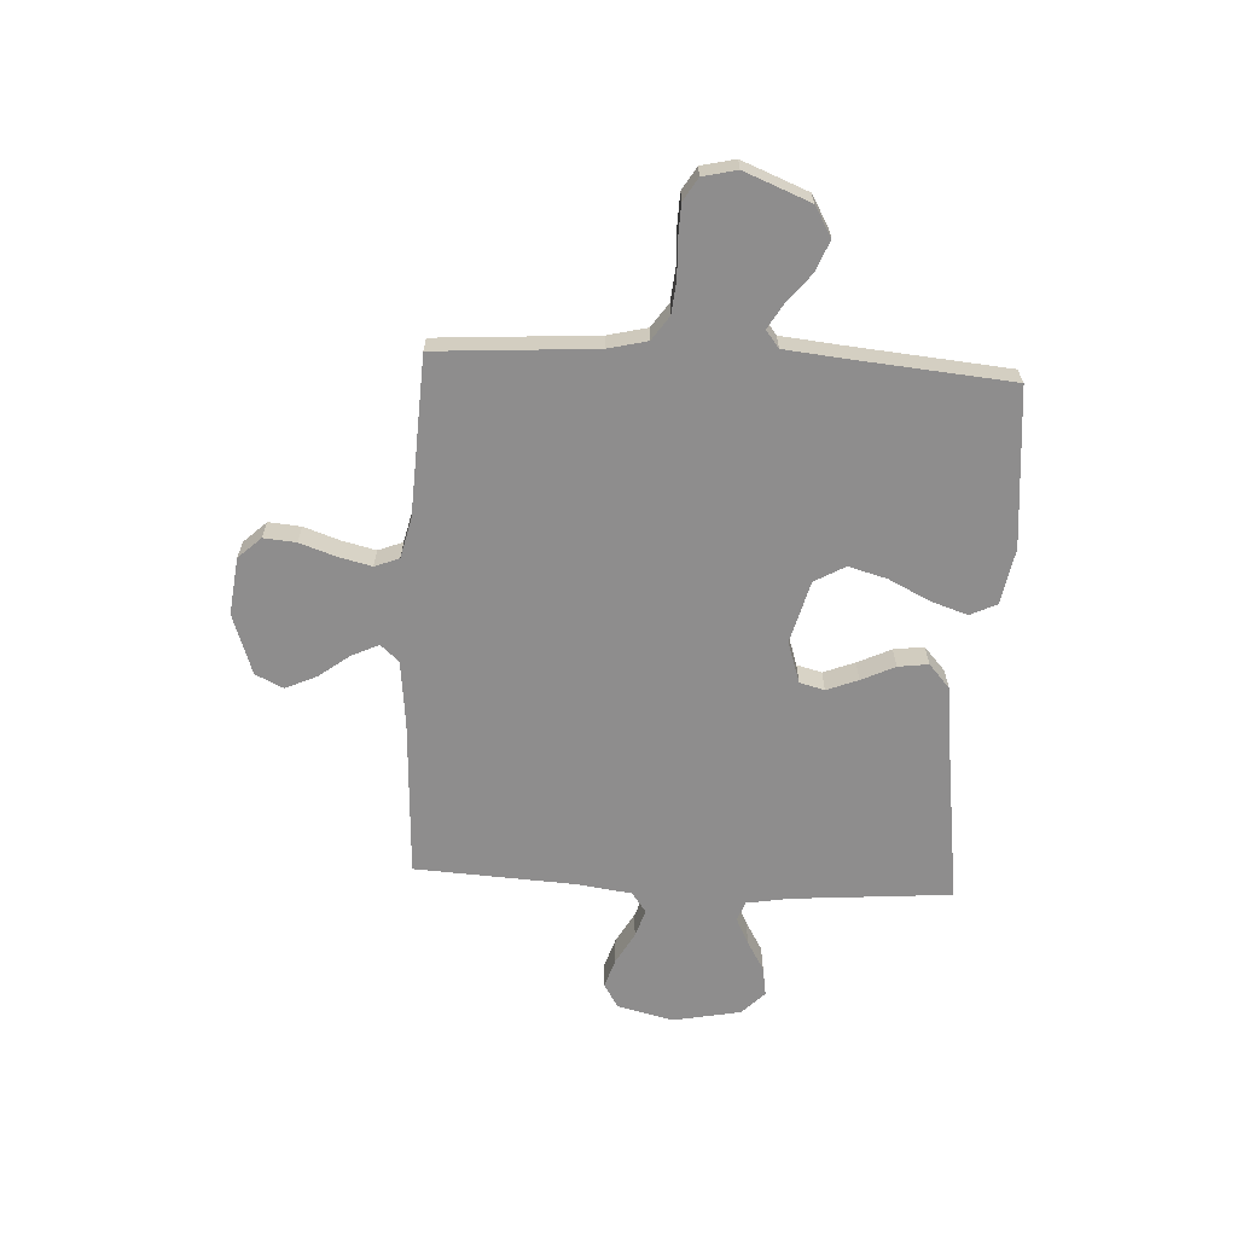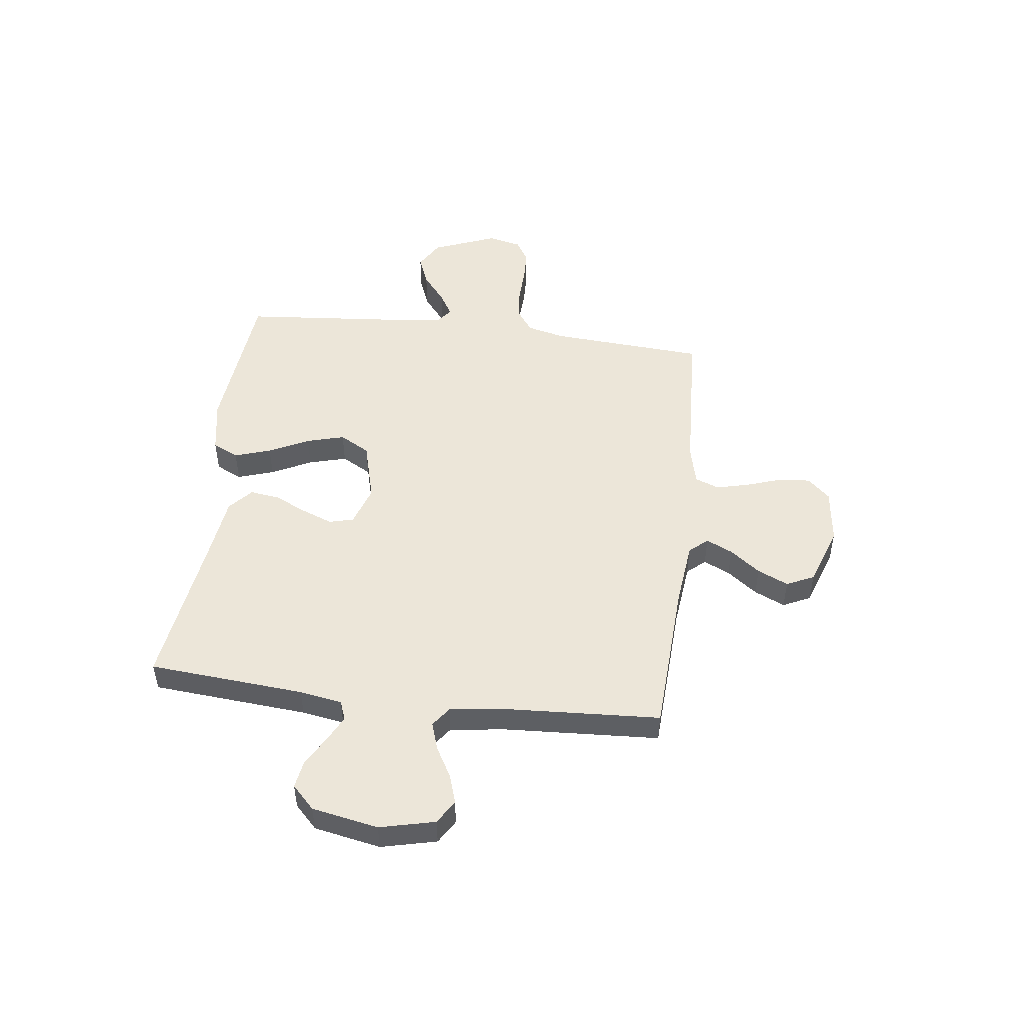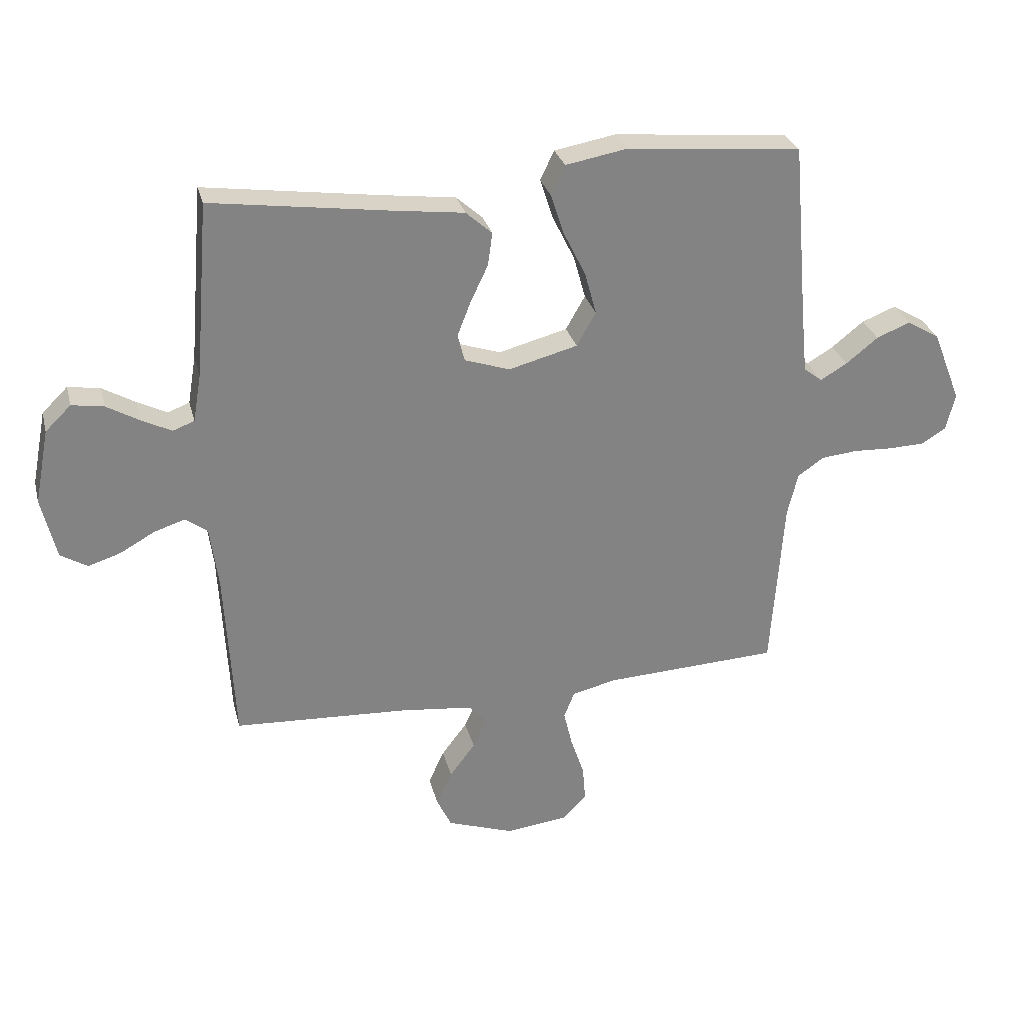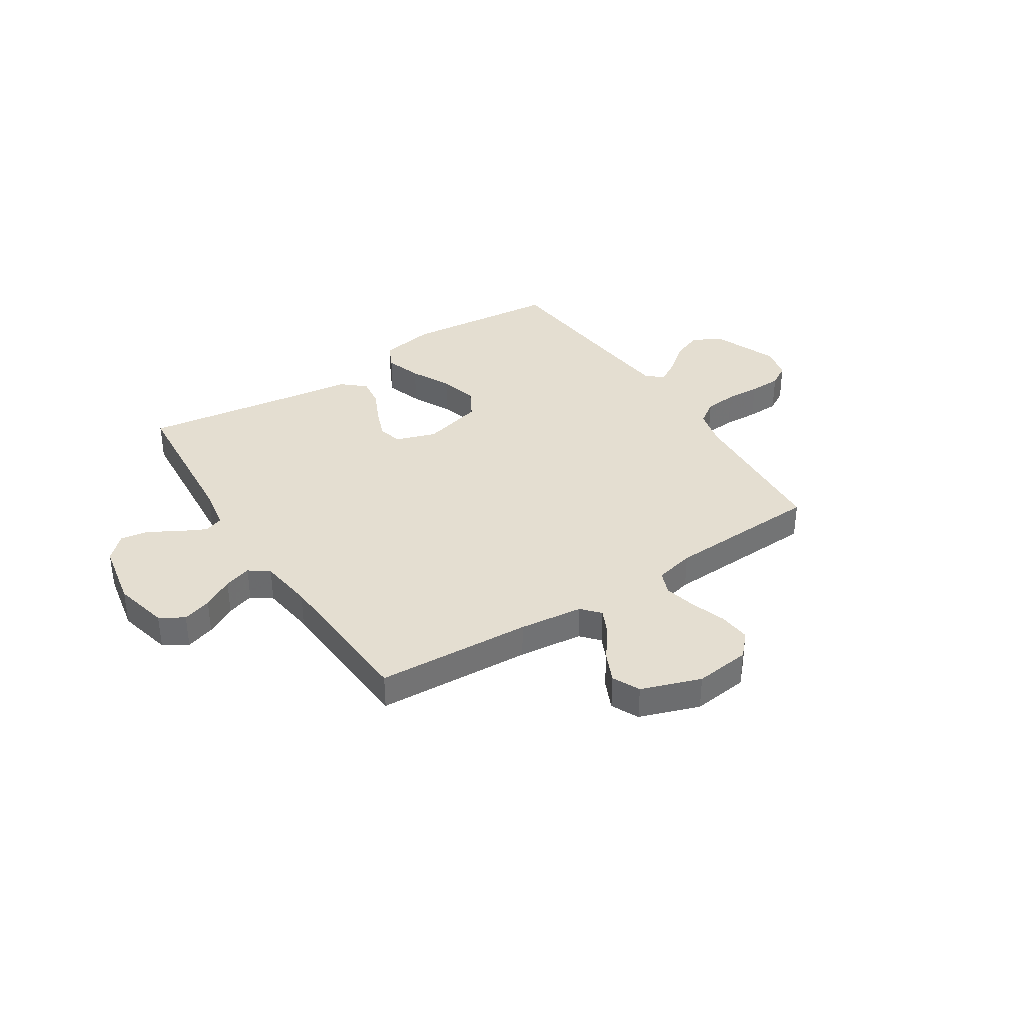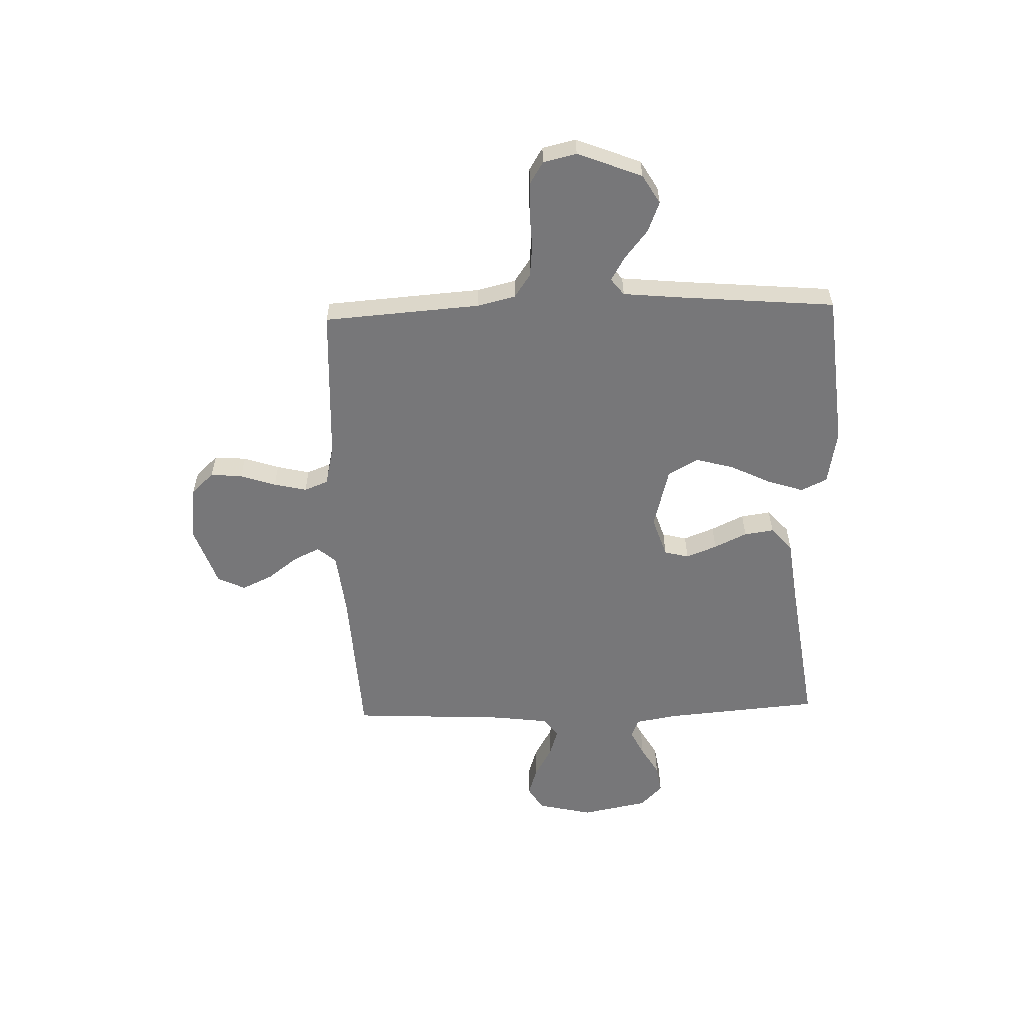
<metadata>
{"format":"obj","ext":"obj","renderer":"f3d","projection":"perspective","resolution":1024,"background":"white","views":[{"elev":-64.7,"azim":-93.2,"up":"+Y"},{"elev":49.5,"azim":97.0,"up":"+Y"},{"elev":29.2,"azim":166.0,"up":"+Z"},{"elev":36.4,"azim":147.1,"up":"+Y"},{"elev":-57.2,"azim":-88.1,"up":"+Y"}]}
</metadata>
<code>
v -0.5 0.07 0.5
v -0.2 0.07 0.528
v -0.094 0.07 0.509
v -0.07 0.07 0.459
v -0.093 0.07 0.389
v -0.131 0.07 0.312
v -0.151 0.07 0.239
v -0.118 0.07 0.181
v 0 0.07 0.15
v 0.078 0.07 0.176
v 0.09 0.07 0.223
v 0.067 0.07 0.282
v 0.037 0.07 0.345
v 0.029 0.07 0.402
v 0.074 0.07 0.442
v 0.2 0.07 0.458
v 0.5 0.07 0.5
v 0.525 0.07 0.2
v 0.539 0.07 0.118
v 0.576 0.07 0.104
v 0.626 0.07 0.129
v 0.683 0.07 0.162
v 0.738 0.07 0.171
v 0.782 0.07 0.128
v 0.807 0.07 0
v 0.782 0.07 -0.106
v 0.736 0.07 -0.134
v 0.68 0.07 -0.116
v 0.621 0.07 -0.083
v 0.568 0.07 -0.066
v 0.53 0.07 -0.094
v 0.516 0.07 -0.2
v 0.5 0.07 -0.5
v 0.2 0.07 -0.516
v 0.076 0.07 -0.53
v 0.045 0.07 -0.565
v 0.069 0.07 -0.616
v 0.113 0.07 -0.674
v 0.14 0.07 -0.733
v 0.115 0.07 -0.786
v 0 0.07 -0.826
v -0.108 0.07 -0.813
v -0.148 0.07 -0.77
v -0.143 0.07 -0.709
v -0.12 0.07 -0.641
v -0.105 0.07 -0.578
v -0.123 0.07 -0.532
v -0.2 0.07 -0.514
v -0.5 0.07 -0.5
v -0.521 0.07 -0.2
v -0.539 0.07 -0.126
v -0.584 0.07 -0.095
v -0.646 0.07 -0.089
v -0.713 0.07 -0.092
v -0.775 0.07 -0.09
v -0.818 0.07 -0.064
v -0.833 0.07 0
v -0.784 0.07 0.124
v -0.728 0.07 0.157
v -0.67 0.07 0.134
v -0.615 0.07 0.09
v -0.569 0.07 0.063
v -0.537 0.07 0.088
v -0.526 0.07 0.2
v -0.5 0 0.5
v -0.2 0 0.528
v -0.094 0 0.509
v -0.07 0 0.459
v -0.093 0 0.389
v -0.131 0 0.312
v -0.151 0 0.239
v -0.118 0 0.181
v 0 0 0.15
v 0.078 0 0.176
v 0.09 0 0.223
v 0.067 0 0.282
v 0.037 0 0.345
v 0.029 0 0.402
v 0.074 0 0.442
v 0.2 0 0.458
v 0.5 0 0.5
v 0.525 0 0.2
v 0.539 0 0.118
v 0.576 0 0.104
v 0.626 0 0.129
v 0.683 0 0.162
v 0.738 0 0.171
v 0.782 0 0.128
v 0.807 0 0
v 0.782 0 -0.106
v 0.736 0 -0.134
v 0.68 0 -0.116
v 0.621 0 -0.083
v 0.568 0 -0.066
v 0.53 0 -0.094
v 0.516 0 -0.2
v 0.5 0 -0.5
v 0.2 0 -0.516
v 0.076 0 -0.53
v 0.045 0 -0.565
v 0.069 0 -0.616
v 0.113 0 -0.674
v 0.14 0 -0.733
v 0.115 0 -0.786
v 0 0 -0.826
v -0.108 0 -0.813
v -0.148 0 -0.77
v -0.143 0 -0.709
v -0.12 0 -0.641
v -0.105 0 -0.578
v -0.123 0 -0.532
v -0.2 0 -0.514
v -0.5 0 -0.5
v -0.521 0 -0.2
v -0.539 0 -0.126
v -0.584 0 -0.095
v -0.646 0 -0.089
v -0.713 0 -0.092
v -0.775 0 -0.09
v -0.818 0 -0.064
v -0.833 0 0
v -0.784 0 0.124
v -0.728 0 0.157
v -0.67 0 0.134
v -0.615 0 0.09
v -0.569 0 0.063
v -0.537 0 0.088
v -0.526 0 0.2
f 59 60 61
f 58 59 61
f 57 58 61
f 56 57 61
f 55 56 61
f 54 55 61
f 53 54 61
f 52 53 61 62
f 51 52 62 63
f 48 49 50
f 51 63 64
f 50 51 64
f 48 50 64
f 47 48 64
f 43 44 45
f 42 43 45
f 41 42 45
f 40 41 45
f 39 40 45
f 38 39 45
f 37 38 45
f 36 37 45 46
f 35 36 46 47
f 32 33 34
f 35 47 64
f 34 35 64
f 32 34 64
f 31 32 64
f 27 28 29
f 26 27 29
f 25 26 29
f 24 25 29
f 23 24 29
f 22 23 29
f 21 22 29
f 20 21 29 30
f 19 20 30 31
f 16 17 18
f 18 19 31
f 16 18 31
f 15 16 31
f 14 15 31
f 13 14 31
f 12 13 31
f 4 5 6
f 3 4 6
f 2 3 6
f 1 2 6
f 64 1 6
f 64 6 7
f 11 12 31
f 10 11 31
f 9 10 31
f 8 9 31 64
f 7 8 64
f 125 124 123
f 125 123 122
f 125 122 121
f 125 121 120
f 125 120 119
f 125 119 118
f 125 118 117
f 126 125 117 116
f 127 126 116 115
f 114 113 112
f 128 127 115
f 128 115 114
f 128 114 112
f 128 112 111
f 109 108 107
f 109 107 106
f 109 106 105
f 109 105 104
f 109 104 103
f 109 103 102
f 109 102 101
f 110 109 101 100
f 111 110 100 99
f 98 97 96
f 128 111 99
f 128 99 98
f 128 98 96
f 128 96 95
f 93 92 91
f 93 91 90
f 93 90 89
f 93 89 88
f 93 88 87
f 93 87 86
f 93 86 85
f 94 93 85 84
f 95 94 84 83
f 82 81 80
f 95 83 82
f 95 82 80
f 95 80 79
f 95 79 78
f 95 78 77
f 95 77 76
f 70 69 68
f 70 68 67
f 70 67 66
f 70 66 65
f 70 65 128
f 71 70 128
f 95 76 75
f 95 75 74
f 95 74 73
f 128 95 73 72
f 128 72 71
f 1 65 66 2
f 2 66 67 3
f 3 67 68 4
f 4 68 69 5
f 5 69 70 6
f 6 70 71 7
f 7 71 72 8
f 8 72 73 9
f 9 73 74 10
f 10 74 75 11
f 11 75 76 12
f 12 76 77 13
f 13 77 78 14
f 14 78 79 15
f 15 79 80 16
f 16 80 81 17
f 17 81 82 18
f 18 82 83 19
f 19 83 84 20
f 20 84 85 21
f 21 85 86 22
f 22 86 87 23
f 23 87 88 24
f 24 88 89 25
f 25 89 90 26
f 26 90 91 27
f 27 91 92 28
f 28 92 93 29
f 29 93 94 30
f 30 94 95 31
f 31 95 96 32
f 32 96 97 33
f 33 97 98 34
f 34 98 99 35
f 35 99 100 36
f 36 100 101 37
f 37 101 102 38
f 38 102 103 39
f 39 103 104 40
f 40 104 105 41
f 41 105 106 42
f 42 106 107 43
f 43 107 108 44
f 44 108 109 45
f 45 109 110 46
f 46 110 111 47
f 47 111 112 48
f 48 112 113 49
f 49 113 114 50
f 50 114 115 51
f 51 115 116 52
f 52 116 117 53
f 53 117 118 54
f 54 118 119 55
f 55 119 120 56
f 56 120 121 57
f 57 121 122 58
f 58 122 123 59
f 59 123 124 60
f 60 124 125 61
f 61 125 126 62
f 62 126 127 63
f 63 127 128 64
f 64 128 65 1

</code>
